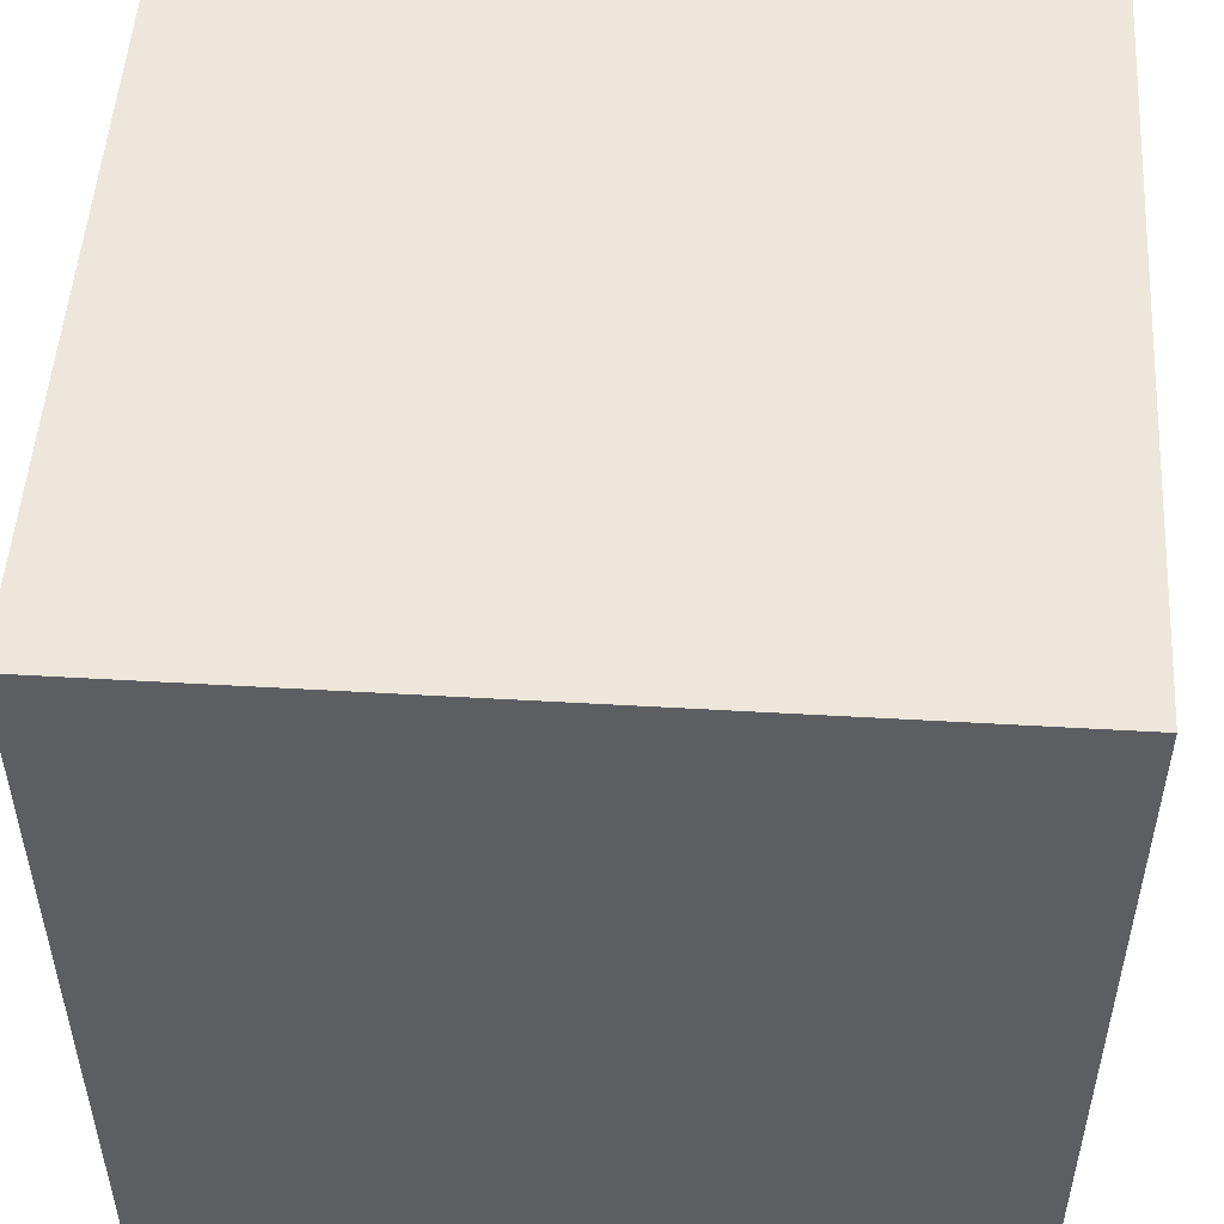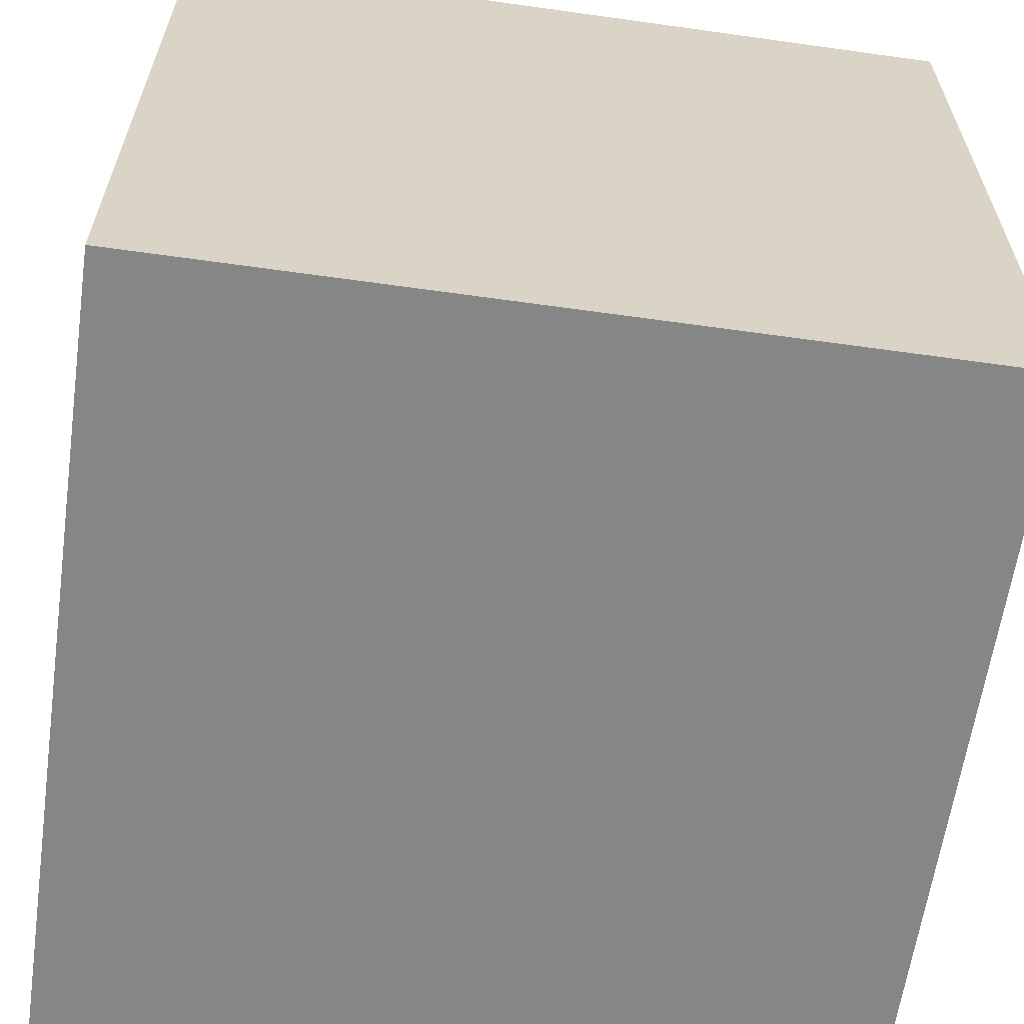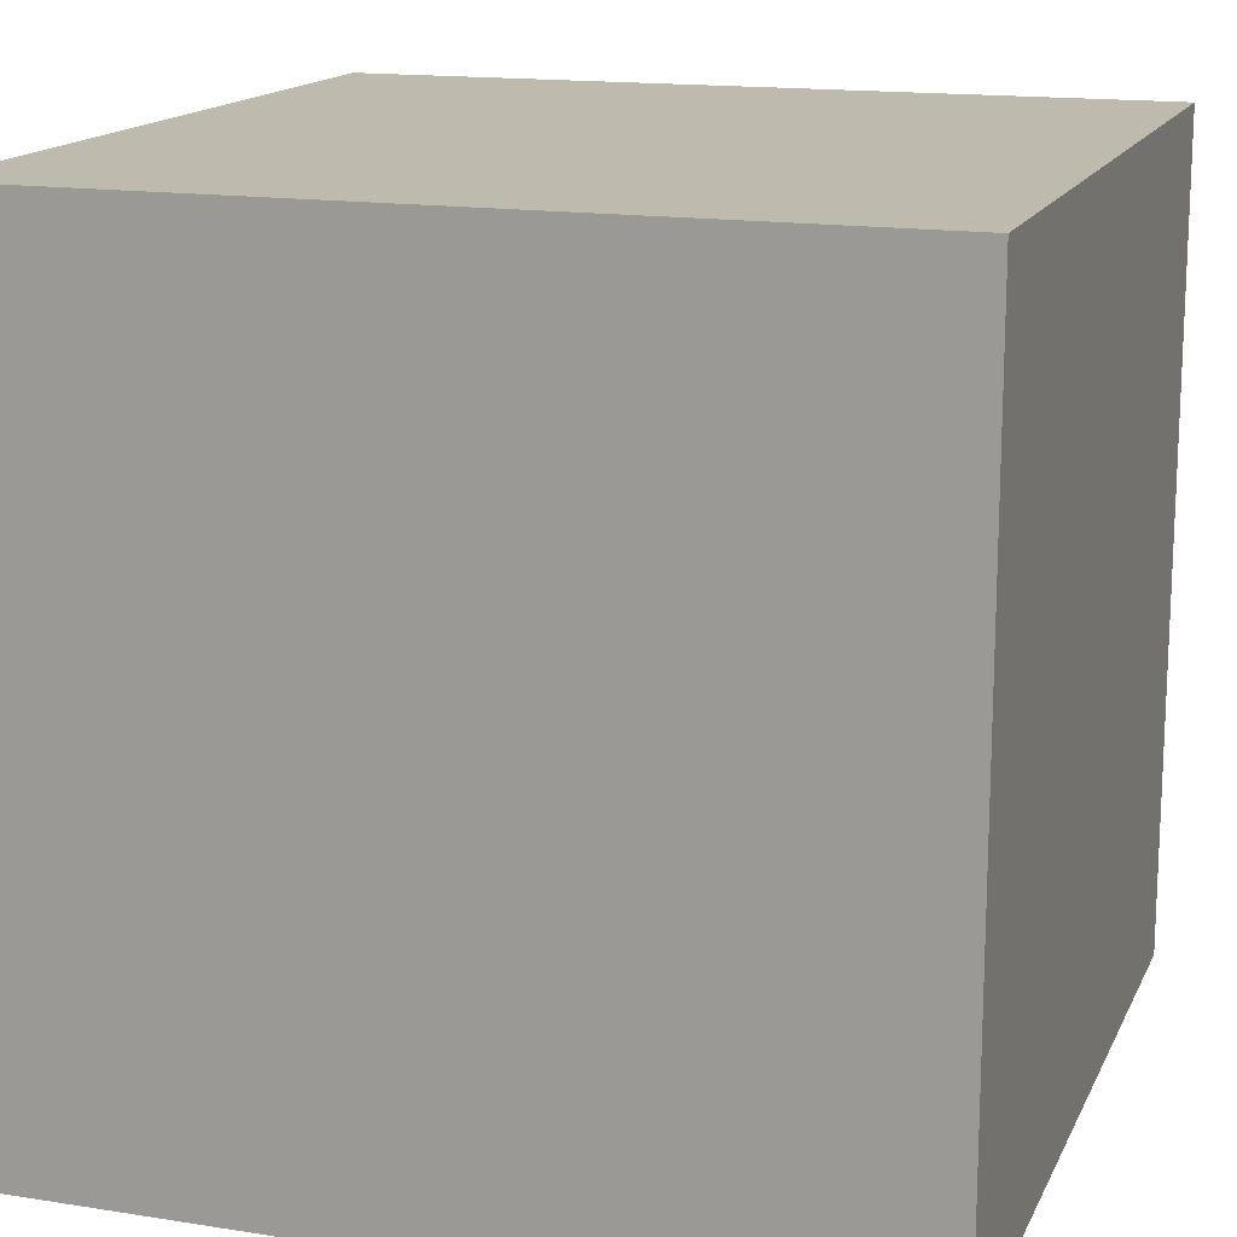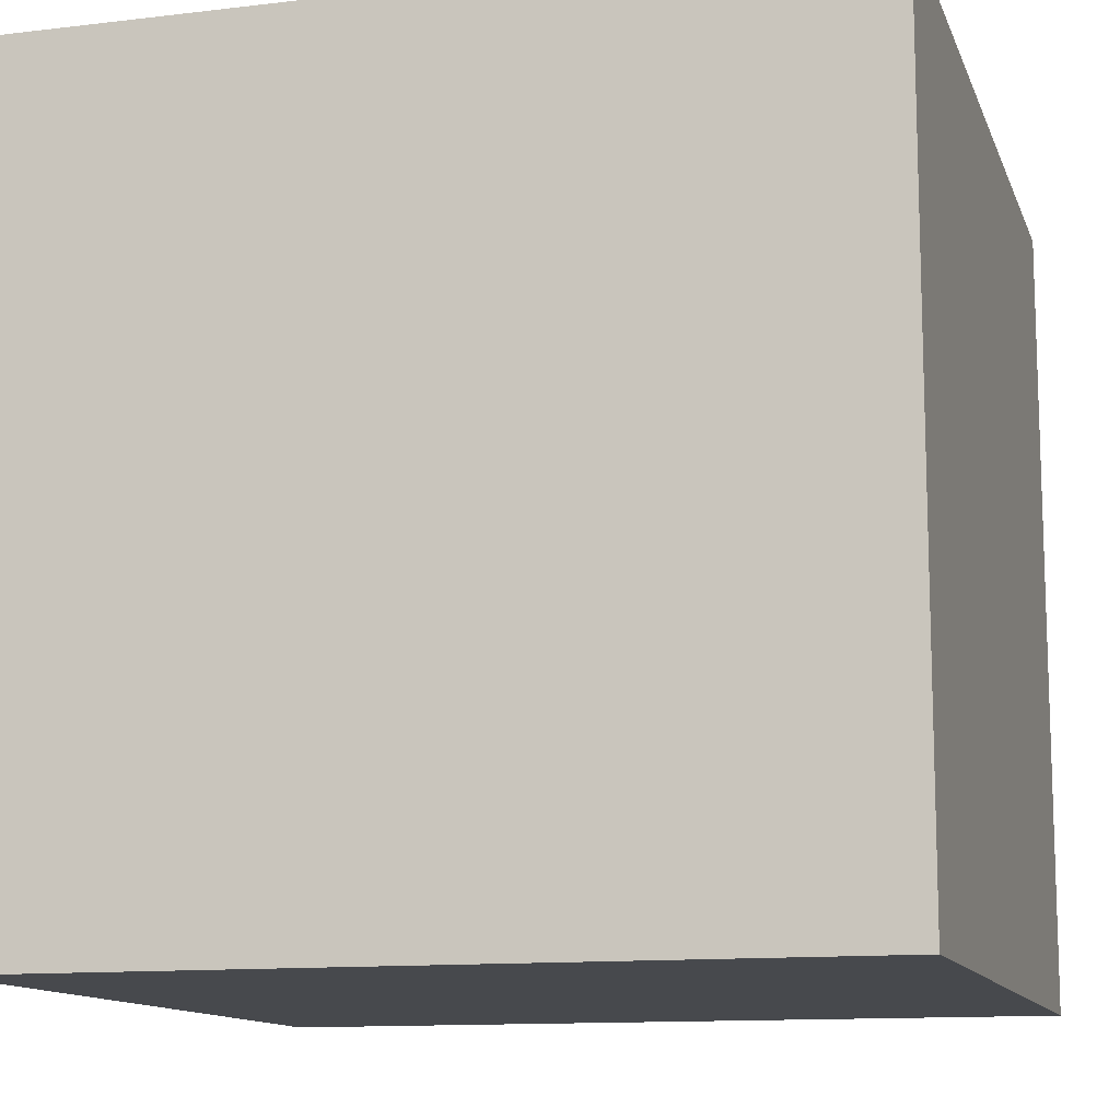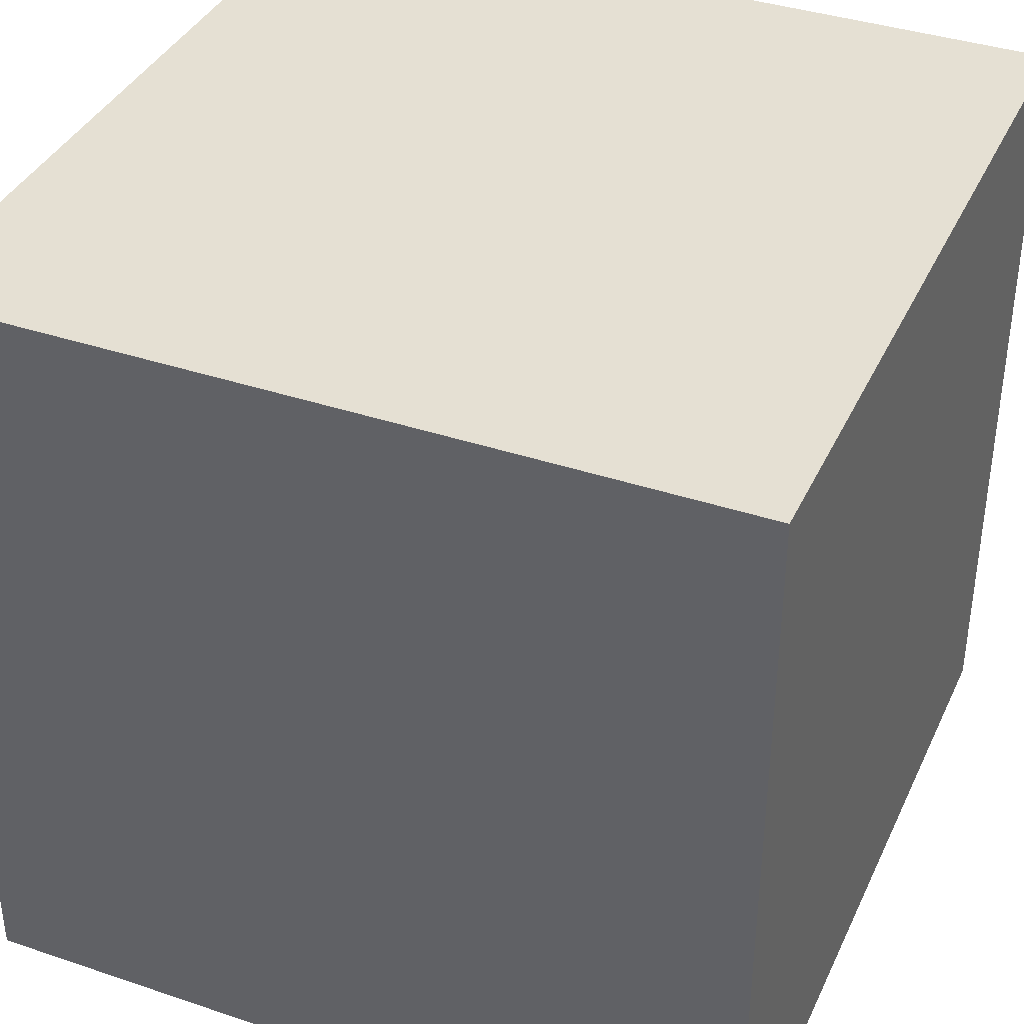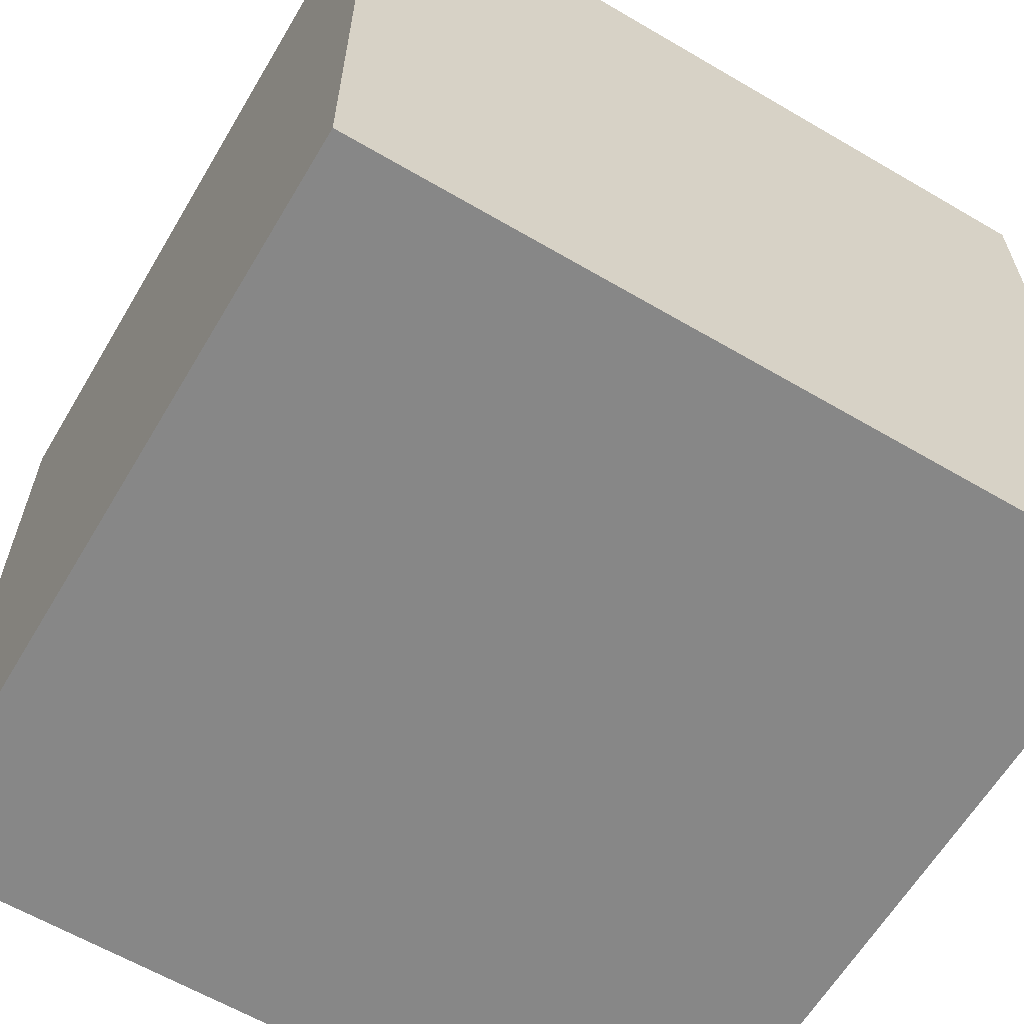
<metadata>
{"format":"obj","ext":"obj","renderer":"f3d","projection":"perspective","resolution":1024,"background":"white","views":[{"elev":51.2,"azim":93.6,"up":"+Y"},{"elev":-62.1,"azim":81.9,"up":"+Z"},{"elev":15.5,"azim":108.4,"up":"+Z"},{"elev":-12.2,"azim":-74.2,"up":"+Y"},{"elev":38.1,"azim":-66.9,"up":"+Z"},{"elev":-62.3,"azim":59.3,"up":"+Y"}]}
</metadata>
<code>
v 0 0 -7.509e-09
v 1 0 -7.509e-09
v 1 0 1
v 0 0 1
v 1 1 1
v 0 1 1
v 1 1 -7.509e-09
v 0 1 -7.509e-09
v 1 0 0.9
v 0 0 0.9
v 0 1 0.9
v 1 1 0.9
g cube_onefoot cube_geometry cube_onefoot
f 1 2 3 4
f 4 3 5 6
f 6 5 7 8
f 8 7 2 1
f 2 7 5 3
f 8 1 4 6
g cube_onefoot_wall cube_collision cube_onefoot
f 1 2 9 10
f 11 12 7 8
f 8 7 2 1
f 2 7 12 9
f 8 1 10 11
g cube_onefoot_top cube_collision cube_onefoot
f 4 3 5 6

</code>
